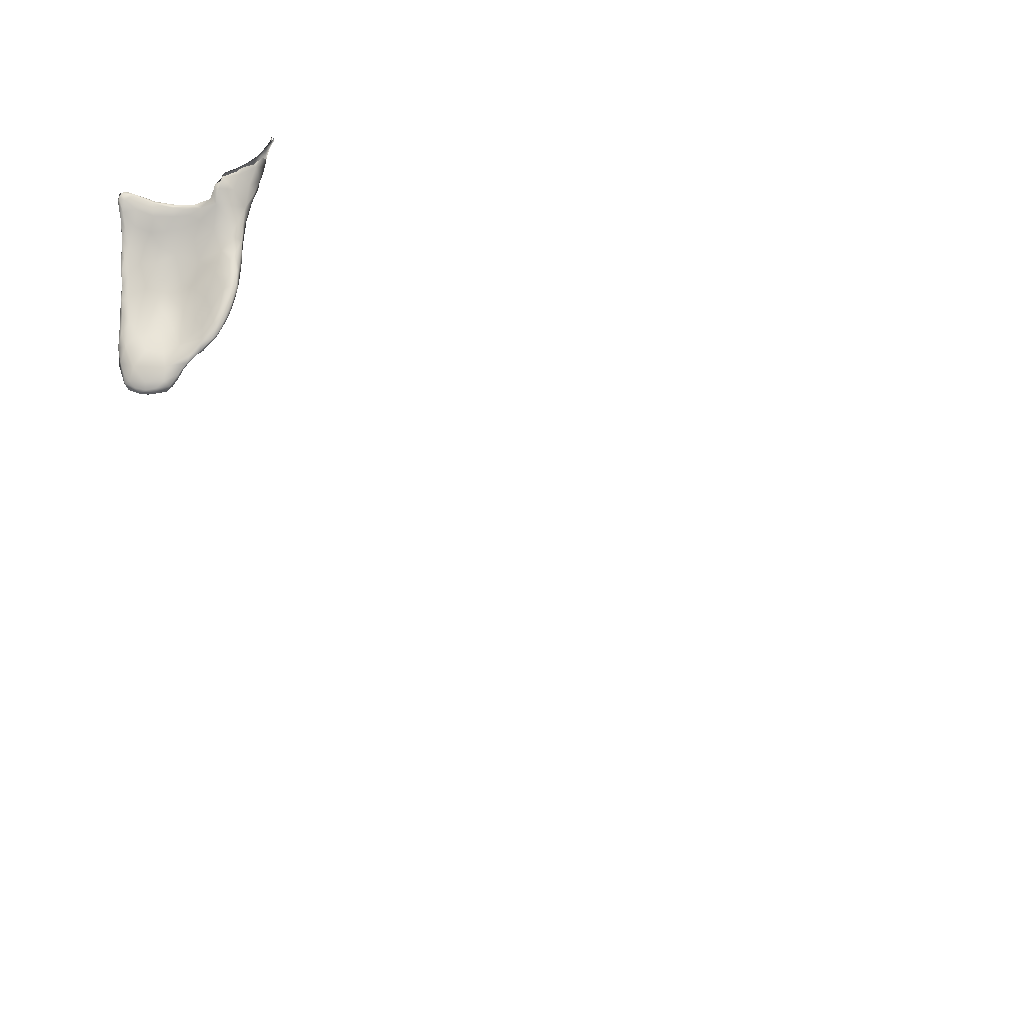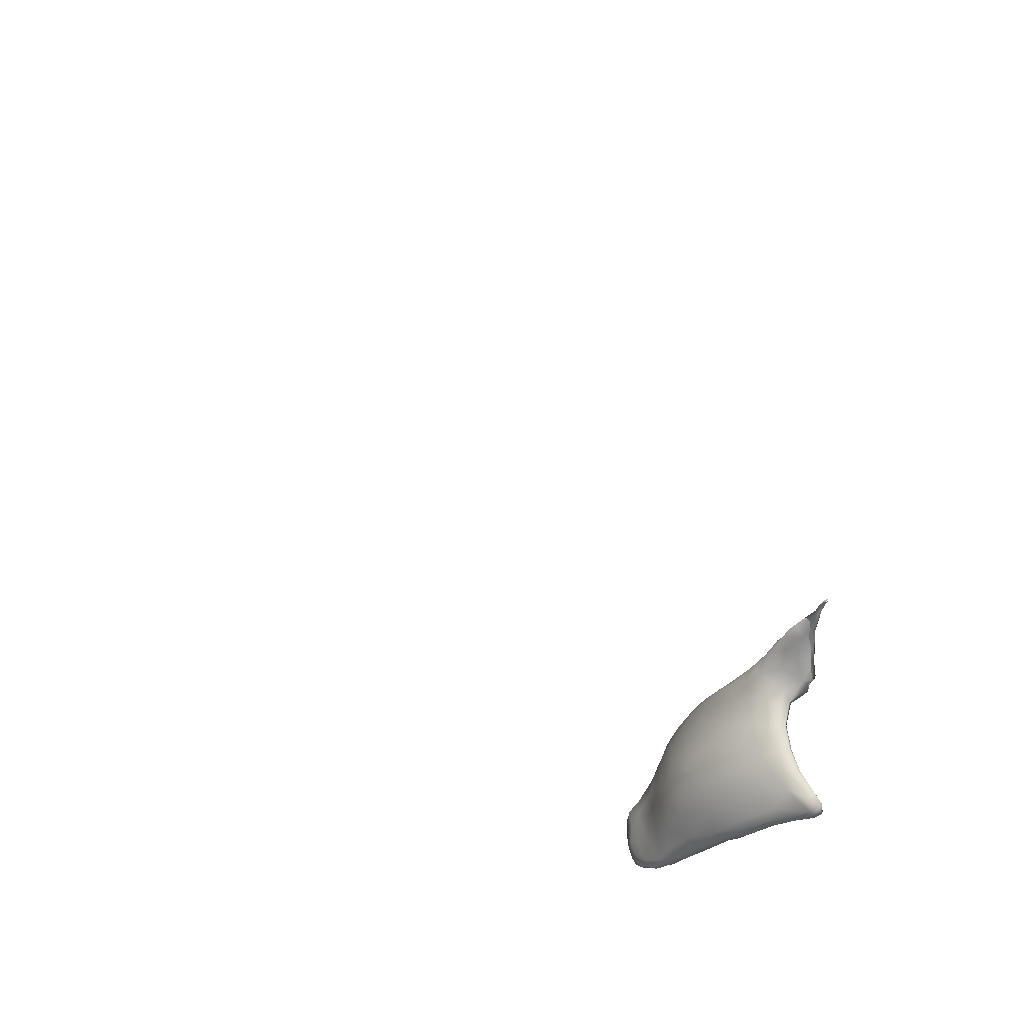
<metadata>
{"format":"obj","ext":"obj","renderer":"f3d","projection":"perspective","resolution":1024,"background":"white","views":[{"elev":-52.5,"azim":89.3,"up":"+Y"},{"elev":70.1,"azim":-11.0,"up":"+Y"}]}
</metadata>
<code>
o Cube
v 0.001 0.001 -0.001
v 0.001 -0.001 -0.001
v 0.001 0.001 0.001
v 0.001 -0.001 0.001
v -0.001 0.001 -0.001
v -0.001 -0.001 -0.001
v -0.001 0.001 0.001
v -0.001 -0.001 0.001
f 1 5 7 3
f 4 3 7 8
f 8 7 5 6
f 6 2 4 8
f 2 1 3 4
f 6 5 1 2
o 538
v 2.445 4.387 3.957
v 2.434 4.394 3.955
v 2.46 4.408 3.961
v 2.45 4.426 3.955
v 2.475 4.433 3.954
v 2.474 4.409 3.94
v 2.463 4.405 3.937
v 2.443 4.384 3.957
v 2.482 4.408 3.938
v 2.408 4.348 3.985
v 2.335 4.296 3.993
v 2.362 4.327 3.986
v 2.419 4.362 3.968
v 2.46 4.394 3.954
v 2.28 4.228 4.02
v 2.292 4.264 4.007
v 2.359 4.25 4.044
v 2.322 4.291 3.998
v 2.392 4.334 3.987
v 2.441 4.368 3.983
v 2.438 4.349 3.983
v 2.238 4.192 4.03
v 2.233 4.152 4.049
v 2.252 4.212 4.03
v 2.212 4.158 4.047
v 2.267 4.228 4.032
v 2.348 4.246 4.055
v 2.41 4.297 4.036
v 2.201 4.123 4.059
v 2.177 4.108 4.068
v 2.282 4.152 4.081
v 2.396 4.228 4.099
v 2.425 4.317 4.014
v 2.409 4.301 4.02
v 2.173 4.108 4.074
v 2.106 4.016 4.095
v 2.187 4.048 4.099
v 2.153 4.058 4.083
v 2.208 4.15 4.069
v 2.056 3.867 4.112
v 1.965 3.763 4.109
v 2.015 3.871 4.11
v 2.105 3.968 4.103
v 2.116 3.954 4.11
v 2.138 4.063 4.145
v 2.354 4.164 4.136
v 2.262 4.18 4.081
v 2.404 4.263 4.05
v 2.4 4.226 4.095
v 1.893 3.651 4.119
v 1.883 3.598 4.123
v 1.833 3.537 4.141
v 1.906 3.603 4.129
v 1.955 3.707 4.122
v 1.958 3.679 4.138
v 2.017 3.789 4.153
v 1.922 3.74 4.126
v 1.969 3.839 4.127
v 2.013 3.912 4.137
v 2.136 3.952 4.143
v 2.066 3.987 4.169
v 2.292 4.086 4.168
v 2.312 4.162 4.135
v 2.384 4.168 4.159
v 1.839 3.5 4.153
v 1.791 3.447 4.165
v 1.841 3.597 4.147
v 1.766 3.458 4.181
v 1.871 3.53 4.168
v 1.912 3.597 4.153
v 1.863 3.697 4.179
v 1.937 3.824 4.187
v 2.087 3.89 4.18
v 2.224 4.016 4.19
v 2.174 4.071 4.191
v 2.24 4.111 4.159
v 1.753 3.393 4.194
v 1.779 3.404 4.192
v 1.808 3.432 4.201
v 1.78 3.553 4.206
v 1.905 3.584 4.171
v 1.942 3.655 4.174
v 1.991 3.747 4.181
v 2.387 4.171 4.169
v 1.727 3.35 4.222
v 1.84 3.762 4.279
v 2 3.924 4.219
v 2.169 3.962 4.211
v 2.07 3.997 4.235
v 2.227 4.066 4.248
v 2.363 4.108 4.236
v 1.7 3.348 4.235
v 1.702 3.322 4.242
v 1.747 3.356 4.24
v 1.704 3.432 4.253
v 1.834 3.476 4.218
v 1.886 3.582 4.214
v 1.77 3.646 4.279
v 1.93 3.715 4.268
v 2.015 3.821 4.238
v 2.316 4.059 4.255
v 2.324 4.098 4.233
v 1.699 3.313 4.261
v 1.673 3.298 4.28
v 1.773 3.396 4.258
v 1.697 3.525 4.306
v 1.906 3.852 4.283
v 2.104 3.925 4.29
v 2.23 4.008 4.274
v 2.146 4.046 4.274
v 2.385 4.131 4.225
v 2.38 4.118 4.234
v 1.797 3.479 4.281
v 1.954 3.931 4.34
v 1.64 3.27 4.316
v 1.626 3.345 4.348
v 1.642 3.264 4.334
v 1.691 3.316 4.327
v 1.662 3.45 4.325
v 1.818 3.592 4.325
v 2.136 3.975 4.373
v 2.048 4.012 4.371
v 2.198 4.051 4.311
v 2.244 4.05 4.309
v 1.612 3.262 4.36
v 1.728 3.398 4.329
v 1.678 3.603 4.39
v 1.739 3.706 4.384
v 1.823 3.677 4.397
v 1.947 3.814 4.379
v 2.306 4.045 4.291
v 2.341 4.064 4.278
v 2.353 4.091 4.246
v 1.591 3.231 4.391
v 1.622 3.25 4.398
v 1.639 3.497 4.392
v 1.826 3.826 4.4
v 2.035 3.915 4.413
v 2.253 4.036 4.312
v 2.196 4.02 4.372
v 2.308 4.058 4.275
v 2.11 4.049 4.411
v 1.584 3.22 4.412
v 1.576 3.253 4.402
v 1.731 3.484 4.38
v 1.767 3.58 4.392
v 2.205 4.044 4.416
v 2.161 4.059 4.406
v 2.197 4.054 4.422
v 1.684 3.381 4.392
v 1.894 3.913 4.429
v 1.943 3.962 4.472
v 1.556 3.209 4.43
v 1.551 3.307 4.475
v 1.726 3.736 4.45
v 2.083 3.964 4.482
v 2.154 4.003 4.444
v 2.184 4.029 4.467
v 2.051 4.033 4.536
v 1.506 3.169 4.465
v 1.534 3.176 4.463
v 1.565 3.212 4.547
v 1.632 3.337 4.47
v 1.511 3.203 4.464
v 1.587 3.429 4.468
v 1.619 3.56 4.499
v 1.683 3.672 4.474
v 2.141 4.064 4.528
v 1.453 3.165 4.505
v 1.46 3.149 4.501
v 1.677 3.447 4.444
v 1.73 3.579 4.469
v 1.83 3.73 4.485
v 1.846 3.878 4.479
v 2.199 4.056 4.541
v 1.47 3.135 4.514
v 1.502 3.147 4.55
v 1.488 3.229 4.551
v 1.551 3.38 4.553
v 1.954 3.866 4.526
v 2.142 4.007 4.535
v 2.188 4.062 4.537
v 1.438 3.127 4.534
v 1.427 3.129 4.572
v 1.449 3.175 4.582
v 1.602 3.309 4.564
v 1.527 3.317 4.586
v 1.664 3.474 4.522
v 1.578 3.478 4.576
v 1.76 3.668 4.55
v 1.754 3.781 4.51
v 1.845 3.884 4.552
v 1.432 3.115 4.592
v 1.626 3.377 4.571
v 1.704 3.572 4.578
v 2.187 4.036 4.548
v 1.465 3.122 4.597
v 1.663 3.665 4.565
v 1.833 3.752 4.589
v 2.065 3.954 4.588
v 1.94 3.962 4.573
v 1.418 3.119 4.646
v 1.491 3.151 4.668
v 1.456 3.211 4.68
v 1.649 3.436 4.625
v 1.613 3.574 4.591
v 1.746 3.772 4.605
v 1.991 3.903 4.629
v 2.139 4.065 4.633
v 2.132 4.049 4.725
v 2.193 4.069 4.65
v 1.416 3.136 4.683
v 1.432 3.162 4.657
v 1.508 3.304 4.704
v 1.548 3.399 4.64
v 1.589 3.488 4.689
v 1.752 3.644 4.635
v 1.91 3.826 4.644
v 1.858 3.883 4.634
v 2.152 3.994 4.664
v 2 3.979 4.667
v 2.213 4.062 4.649
v 1.543 3.229 4.741
v 1.607 3.323 4.674
v 1.687 3.505 4.671
v 2.216 4.042 4.675
v 1.422 3.121 4.702
v 1.446 3.125 4.663
v 1.658 3.627 4.655
v 1.825 3.704 4.702
v 2.004 3.885 4.717
v 2.07 3.937 4.681
v 1.648 3.404 4.704
v 1.738 3.557 4.73
v 1.777 3.761 4.709
v 1.93 3.797 4.74
v 1.93 3.906 4.721
v 2.245 4.063 4.735
v 2.226 4.076 4.787
v 1.421 3.139 4.733
v 1.436 3.179 4.731
v 1.483 3.171 4.763
v 1.469 3.244 4.774
v 1.548 3.39 4.737
v 1.684 3.458 4.74
v 2.256 4.07 4.771
v 1.431 3.15 4.772
v 1.45 3.146 4.731
v 1.618 3.347 4.798
v 1.654 3.404 4.744
v 1.672 3.569 4.773
v 1.921 3.864 4.79
v 2.107 3.937 4.773
v 2.194 3.998 4.766
v 2.26 4.052 4.795
v 1.586 3.441 4.779
v 1.701 3.475 4.784
v 1.789 3.602 4.797
v 1.798 3.721 4.8
v 1.901 3.738 4.8
v 1.909 3.821 4.832
v 2.007 3.851 4.799
v 2.06 3.972 4.79
v 2.265 4.067 4.789
v 1.458 3.182 4.796
v 1.453 3.195 4.793
v 1.532 3.339 4.809
v 1.502 3.219 4.802
v 1.49 3.26 4.822
v 1.662 3.424 4.83
v 1.612 3.435 4.831
v 1.73 3.526 4.83
v 1.788 3.596 4.839
v 1.742 3.628 4.82
v 1.966 3.801 4.834
v 1.916 3.745 4.844
v 2.018 3.912 4.835
v 2.184 3.983 4.848
v 2.243 4.026 4.837
v 2.279 4.067 4.831
v 2.212 4.05 4.848
v 1.456 3.186 4.8
v 1.542 3.275 4.825
v 1.725 3.572 4.838
v 1.846 3.671 4.839
v 1.899 3.73 4.851
v 2.045 3.886 4.85
v 2.094 3.924 4.83
v 1.942 3.816 4.856
v 2.275 4.058 4.862
v 1.493 3.24 4.822
v 1.518 3.295 4.841
v 1.595 3.357 4.847
v 1.568 3.349 4.845
v 1.662 3.448 4.845
v 1.669 3.477 4.846
v 1.737 3.552 4.847
v 1.789 3.608 4.844
v 1.828 3.708 4.836
v 1.961 3.805 4.854
v 2.124 3.981 4.849
v 2.25 4.077 4.849
v 2.267 4.062 4.846
v 1.541 3.305 4.835
v 1.623 3.411 4.841
v 1.855 3.697 4.845
v 1.966 3.82 4.855
v 2.05 3.9 4.855
v 2.135 3.959 4.862
v 2.25 4.035 4.872
v 2.237 4.024 4.88
v 2.269 4.047 4.872
v 2.181 3.997 4.868
v 2.238 4.032 4.863
f 9 10 11
f 10 12 11
f 13 11 12
f 14 15 16
f 14 17 15
f 18 19 20
f 10 18 21
f 18 20 21
f 9 18 10
f 10 21 15
f 15 21 16
f 11 13 22
f 14 16 22
f 17 14 22
f 19 23 24
f 23 19 25
f 24 26 19
f 19 18 25
f 20 27 21
f 20 26 27
f 20 19 26
f 9 11 28
f 11 22 28
f 16 29 22
f 30 23 31
f 32 30 33
f 23 30 32
f 24 23 32
f 24 32 34
f 24 34 26
f 26 34 35
f 36 25 18
f 18 28 36
f 26 35 27
f 18 9 28
f 21 27 16
f 27 29 16
f 33 37 38
f 31 37 30
f 30 37 33
f 23 25 39
f 31 23 39
f 25 36 40
f 36 28 41
f 29 27 42
f 28 22 29
f 41 28 29
f 43 38 44
f 45 46 37
f 37 46 38
f 31 45 37
f 45 31 39
f 43 33 38
f 43 47 33
f 47 32 33
f 34 32 47
f 35 42 27
f 29 42 41
f 48 49 50
f 48 50 51
f 52 48 51
f 51 50 44
f 52 51 45
f 46 51 44
f 45 51 46
f 38 46 44
f 53 43 44
f 43 53 47
f 39 25 54
f 54 25 40
f 47 55 34
f 34 55 35
f 35 56 42
f 40 36 57
f 56 57 36
f 42 56 41
f 41 56 36
f 58 59 60
f 61 59 62
f 62 59 58
f 63 61 62
f 63 62 64
f 58 65 49
f 62 58 49
f 64 62 48
f 48 62 49
f 49 65 50
f 50 65 66
f 66 67 50
f 52 68 48
f 44 50 67
f 45 68 52
f 44 67 69
f 69 53 44
f 45 39 70
f 39 54 70
f 55 71 35
f 71 72 35
f 56 35 72
f 72 57 56
f 73 74 60
f 75 60 76
f 59 73 60
f 61 73 59
f 61 77 73
f 61 78 77
f 75 58 60
f 75 65 58
f 79 65 75
f 61 63 78
f 80 65 79
f 65 80 66
f 64 48 81
f 66 80 67
f 81 48 68
f 45 82 68
f 45 70 82
f 53 83 84
f 84 47 53
f 55 47 84
f 74 85 76
f 86 85 74
f 73 86 74
f 86 73 87
f 87 73 77
f 74 76 60
f 75 76 88
f 78 89 77
f 90 89 78
f 78 63 90
f 63 64 91
f 55 84 71
f 54 40 92
f 40 57 92
f 85 86 93
f 88 79 75
f 90 63 91
f 80 79 94
f 95 67 80
f 68 96 81
f 82 96 68
f 69 97 53
f 98 84 83
f 70 54 99
f 72 92 57
f 85 93 100
f 93 101 100
f 93 86 102
f 85 100 76
f 102 86 87
f 103 76 100
f 77 104 87
f 88 76 103
f 77 105 104
f 105 77 89
f 105 89 90
f 106 79 88
f 90 107 105
f 90 91 107
f 108 107 91
f 108 91 64
f 108 64 81
f 95 69 67
f 97 69 95
f 82 70 109
f 54 92 99
f 71 110 72
f 101 93 111
f 100 101 112
f 102 87 113
f 87 104 113
f 88 103 114
f 106 88 114
f 94 79 106
f 94 115 80
f 95 80 115
f 81 96 116
f 82 117 96
f 109 117 82
f 83 53 118
f 53 97 118
f 109 70 99
f 71 84 110
f 99 92 119
f 110 120 72
f 119 92 72
f 120 119 72
f 111 112 101
f 93 102 111
f 121 113 104
f 105 121 104
f 81 116 108
f 95 115 122
f 96 117 116
f 83 118 98
f 84 98 110
f 112 123 124
f 125 123 112
f 112 111 125
f 111 102 126
f 112 124 100
f 100 124 103
f 127 114 103
f 128 121 105
f 128 105 107
f 117 129 116
f 122 97 95
f 97 130 118
f 118 131 98
f 131 132 98
f 98 132 110
f 133 123 125
f 126 125 111
f 102 113 126
f 121 134 113
f 114 135 106
f 136 106 135
f 107 137 128
f 94 106 136
f 108 138 107
f 122 130 97
f 117 109 139
f 109 140 139
f 109 99 140
f 120 110 141
f 142 133 125
f 123 133 124
f 143 125 126
f 134 126 113
f 127 144 114
f 94 136 145
f 116 138 108
f 116 129 146
f 117 147 148
f 147 117 139
f 139 149 147
f 139 140 149
f 130 150 118
f 149 132 147
f 141 140 99
f 132 149 110
f 99 119 141
f 141 119 120
f 142 125 151
f 124 133 152
f 127 103 124
f 153 134 121
f 121 128 153
f 114 144 135
f 128 137 154
f 137 107 138
f 115 94 145
f 115 145 122
f 116 146 138
f 117 148 129
f 155 148 147
f 118 150 156
f 131 118 156
f 155 147 132
f 155 132 157
f 157 132 131
f 149 141 110
f 133 142 152
f 151 125 143
f 124 144 127
f 153 158 134
f 154 153 128
f 122 145 159
f 122 160 130
f 131 156 157
f 141 149 140
f 142 161 152
f 161 142 151
f 134 158 126
f 152 162 124
f 163 145 136
f 129 164 146
f 164 129 165
f 122 159 160
f 148 165 129
f 166 165 148
f 155 166 148
f 130 160 167
f 168 161 169
f 169 161 151
f 151 143 170
f 171 143 126
f 172 162 152
f 158 171 126
f 173 124 162
f 124 173 144
f 174 135 144
f 175 135 174
f 175 136 135
f 136 175 163
f 130 167 150
f 156 150 176
f 177 172 178
f 178 172 168
f 170 169 151
f 161 172 152
f 168 172 161
f 171 170 143
f 179 171 158
f 158 153 179
f 180 179 153
f 174 144 173
f 153 154 180
f 154 137 180
f 181 137 138
f 182 159 145
f 157 183 155
f 184 178 168
f 169 184 168
f 185 169 170
f 177 186 172
f 186 162 172
f 173 162 187
f 138 146 188
f 159 182 160
f 165 189 164
f 165 166 189
f 150 167 176
f 156 176 190
f 156 190 157
f 178 191 192
f 184 191 178
f 169 185 184
f 177 178 192
f 177 192 193
f 177 193 186
f 170 171 194
f 162 195 187
f 179 196 171
f 187 197 173
f 179 180 196
f 180 181 198
f 137 181 180
f 199 163 175
f 145 163 199
f 181 138 188
f 146 164 188
f 160 182 200
f 190 183 157
f 191 184 201
f 171 196 202
f 173 197 174
f 196 180 203
f 180 198 203
f 145 199 182
f 166 204 189
f 166 155 204
f 155 183 204
f 191 201 192
f 205 201 184
f 205 184 185
f 171 202 194
f 174 206 175
f 175 206 199
f 182 199 200
f 181 188 207
f 208 188 164
f 160 200 209
f 164 189 208
f 160 209 167
f 201 210 192
f 211 205 185
f 185 170 211
f 193 212 186
f 195 162 186
f 202 196 213
f 196 203 213
f 197 214 174
f 174 214 206
f 215 199 206
f 199 215 200
f 216 188 208
f 176 167 217
f 167 218 217
f 190 176 219
f 192 220 221
f 221 193 192
f 222 186 212
f 186 222 195
f 187 223 197
f 224 214 197
f 203 198 225
f 198 207 225
f 181 207 198
f 207 188 226
f 200 227 209
f 189 204 228
f 167 229 218
f 183 190 230
f 231 211 170
f 221 212 193
f 232 170 194
f 194 202 232
f 195 223 187
f 232 202 213
f 203 225 233
f 200 215 227
f 188 216 226
f 189 228 208
f 204 234 228
f 167 209 229
f 234 204 183
f 183 230 234
f 190 219 230
f 176 217 219
f 210 201 235
f 201 236 235
f 205 236 201
f 210 220 192
f 205 211 236
f 223 224 197
f 213 203 233
f 237 206 214
f 237 215 206
f 238 225 207
f 238 207 226
f 239 226 216
f 216 208 240
f 208 228 240
f 227 229 209
f 170 232 231
f 195 222 223
f 232 213 241
f 241 213 233
f 224 237 214
f 233 225 242
f 242 225 238
f 237 243 215
f 226 244 238
f 215 243 227
f 239 244 226
f 227 245 229
f 234 230 246
f 247 219 217
f 210 235 248
f 210 248 220
f 220 249 221
f 211 231 250
f 212 251 222
f 223 252 224
f 241 233 253
f 245 227 243
f 240 239 216
f 217 218 247
f 254 230 219
f 254 246 230
f 235 255 248
f 236 256 235
f 235 256 255
f 220 248 249
f 257 231 232
f 232 241 258
f 259 237 224
f 243 260 245
f 228 261 240
f 234 262 228
f 234 246 263
f 236 211 256
f 211 250 256
f 249 212 221
f 212 249 251
f 258 257 232
f 253 233 242
f 224 264 259
f 265 242 266
f 259 243 237
f 242 238 266
f 243 267 260
f 239 240 261
f 262 234 263
f 219 247 254
f 252 223 222
f 241 253 258
f 264 224 252
f 253 242 265
f 266 238 268
f 244 268 238
f 267 269 260
f 244 270 268
f 244 239 270
f 261 270 239
f 245 271 229
f 263 246 272
f 254 272 246
f 256 273 255
f 250 273 256
f 248 274 249
f 251 275 222
f 222 275 252
f 258 253 265
f 259 267 243
f 261 228 262
f 271 245 260
f 229 271 218
f 255 274 248
f 250 276 273
f 231 276 250
f 249 274 251
f 274 277 251
f 257 258 265
f 257 265 278
f 252 275 264
f 279 259 264
f 266 280 265
f 281 280 266
f 259 282 267
f 268 283 284
f 270 283 268
f 269 285 260
f 261 262 286
f 260 285 271
f 262 263 287
f 263 272 288
f 218 271 289
f 218 289 247
f 255 273 290
f 274 255 290
f 231 291 276
f 257 291 231
f 264 275 279
f 278 265 280
f 279 292 259
f 259 292 282
f 293 281 266
f 293 266 268
f 293 268 284
f 294 293 284
f 270 295 283
f 296 295 270
f 261 296 270
f 296 261 286
f 269 297 285
f 298 287 263
f 298 263 288
f 288 272 254
f 290 273 299
f 273 276 299
f 290 299 274
f 277 274 299
f 291 299 276
f 277 275 251
f 277 300 275
f 257 301 291
f 278 301 257
f 302 279 275
f 278 303 301
f 278 280 303
f 304 292 279
f 305 292 304
f 280 305 303
f 305 304 303
f 280 306 305
f 280 281 306
f 281 293 306
f 267 282 307
f 267 307 269
f 284 308 294
f 283 308 284
f 297 269 307
f 308 283 295
f 286 262 287
f 271 285 309
f 289 310 247
f 254 247 311
f 247 310 311
f 288 254 311
f 299 291 312
f 300 299 312
f 299 300 277
f 291 301 312
f 300 302 275
f 302 313 279
f 301 303 313
f 304 279 313
f 313 303 304
f 306 314 305
f 314 292 305
f 307 282 292
f 306 293 314
f 307 292 314
f 293 294 314
f 294 308 314
f 314 308 315
f 297 307 314
f 315 297 314
f 308 316 315
f 308 295 316
f 316 297 315
f 296 317 295
f 317 316 295
f 285 297 316
f 296 286 317
f 285 316 309
f 286 318 319
f 287 318 286
f 287 298 318
f 271 309 289
f 298 320 318
f 298 288 311
f 312 302 300
f 312 301 302
f 301 313 302
f 317 286 319
f 317 321 316
f 321 309 316
f 319 321 317
f 309 321 289
f 298 311 320
f 310 289 311
f 319 322 321
f 318 320 319
f 289 321 322
f 320 322 319
f 322 320 311
f 322 311 289

</code>
